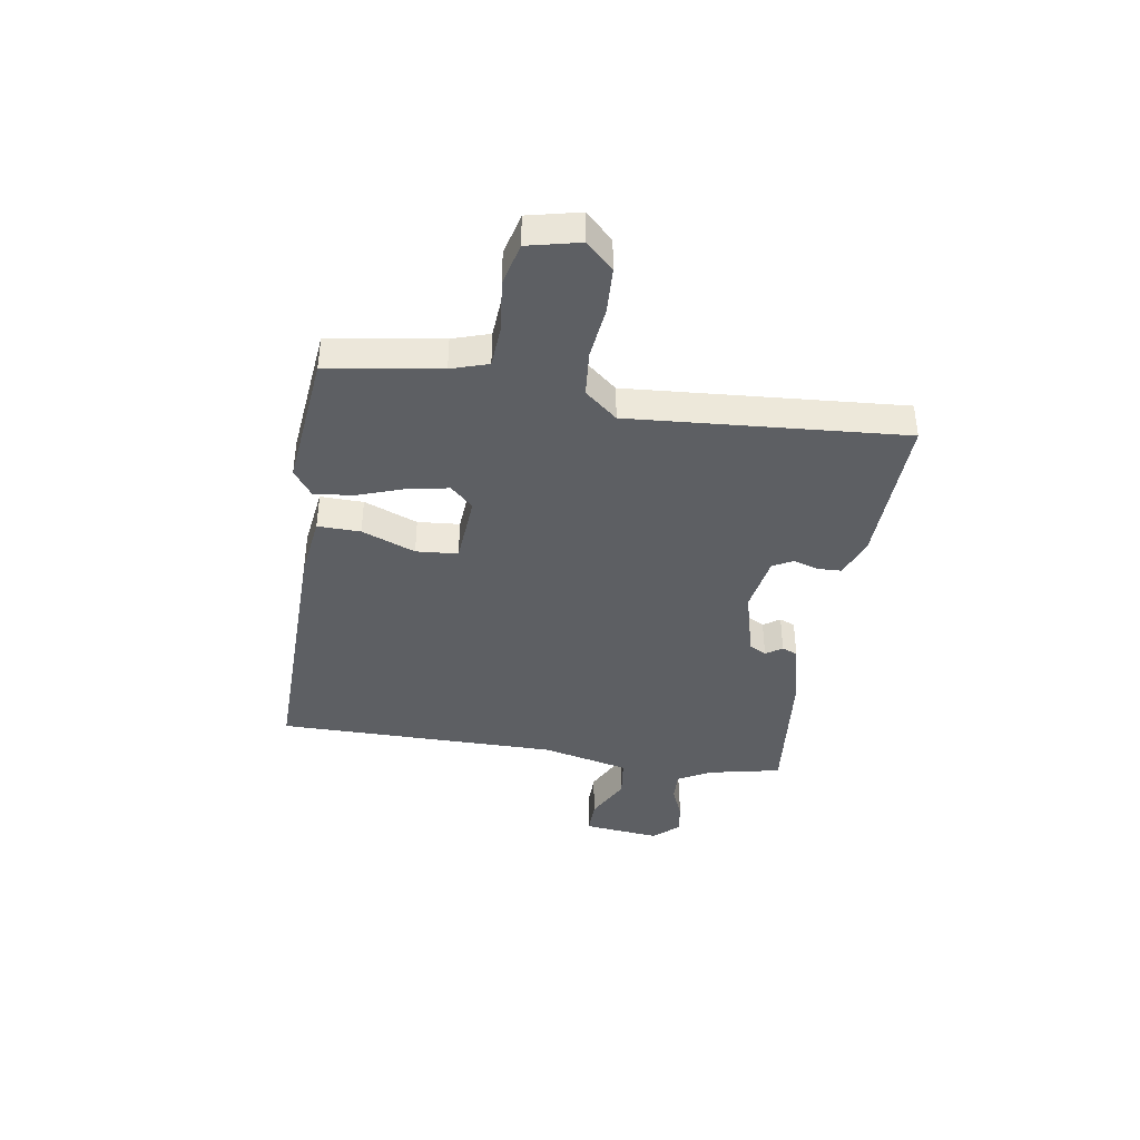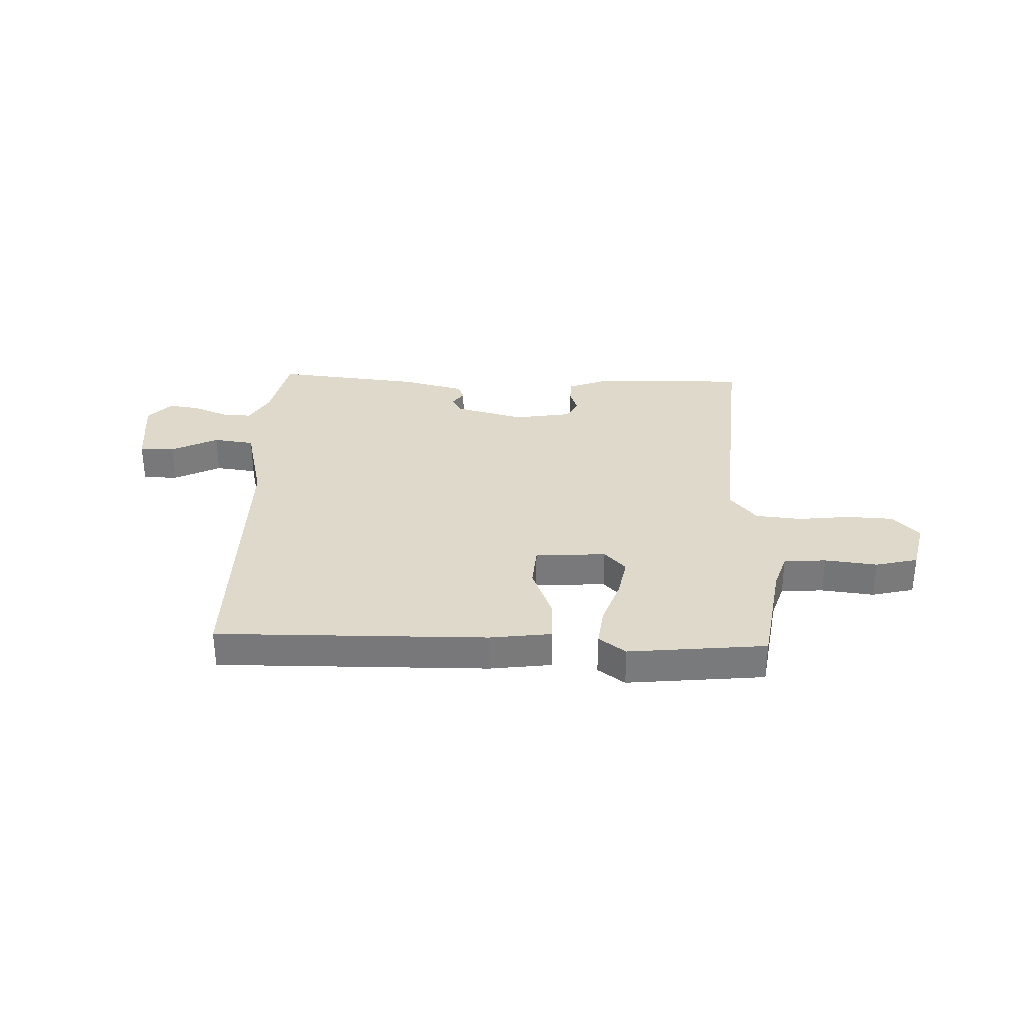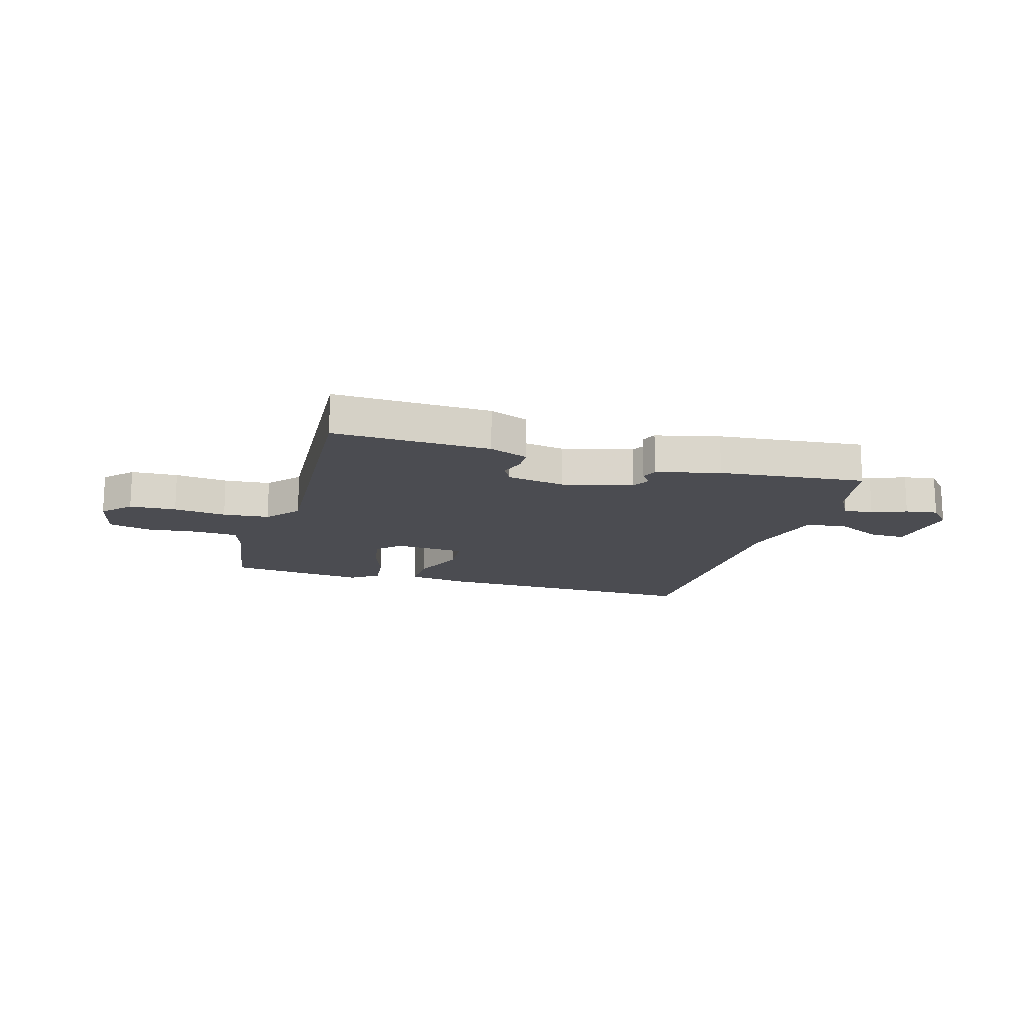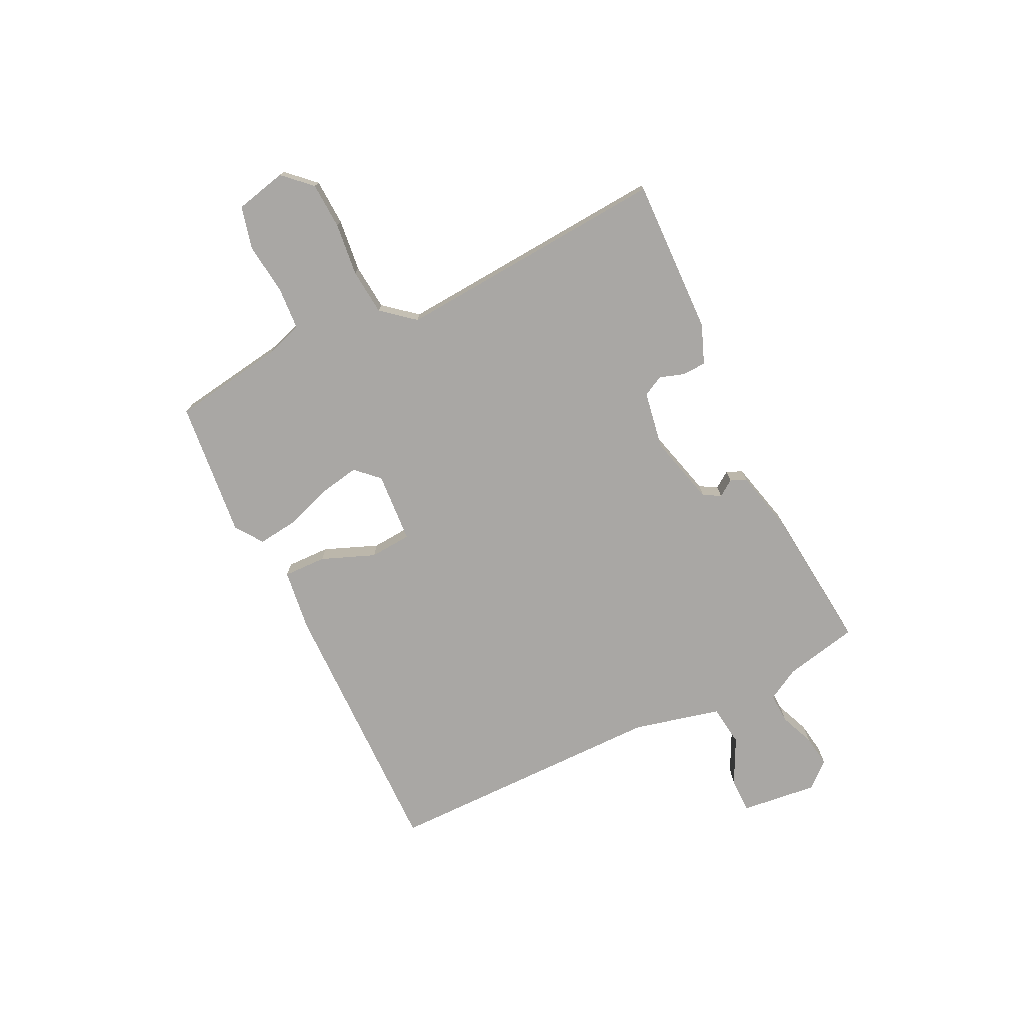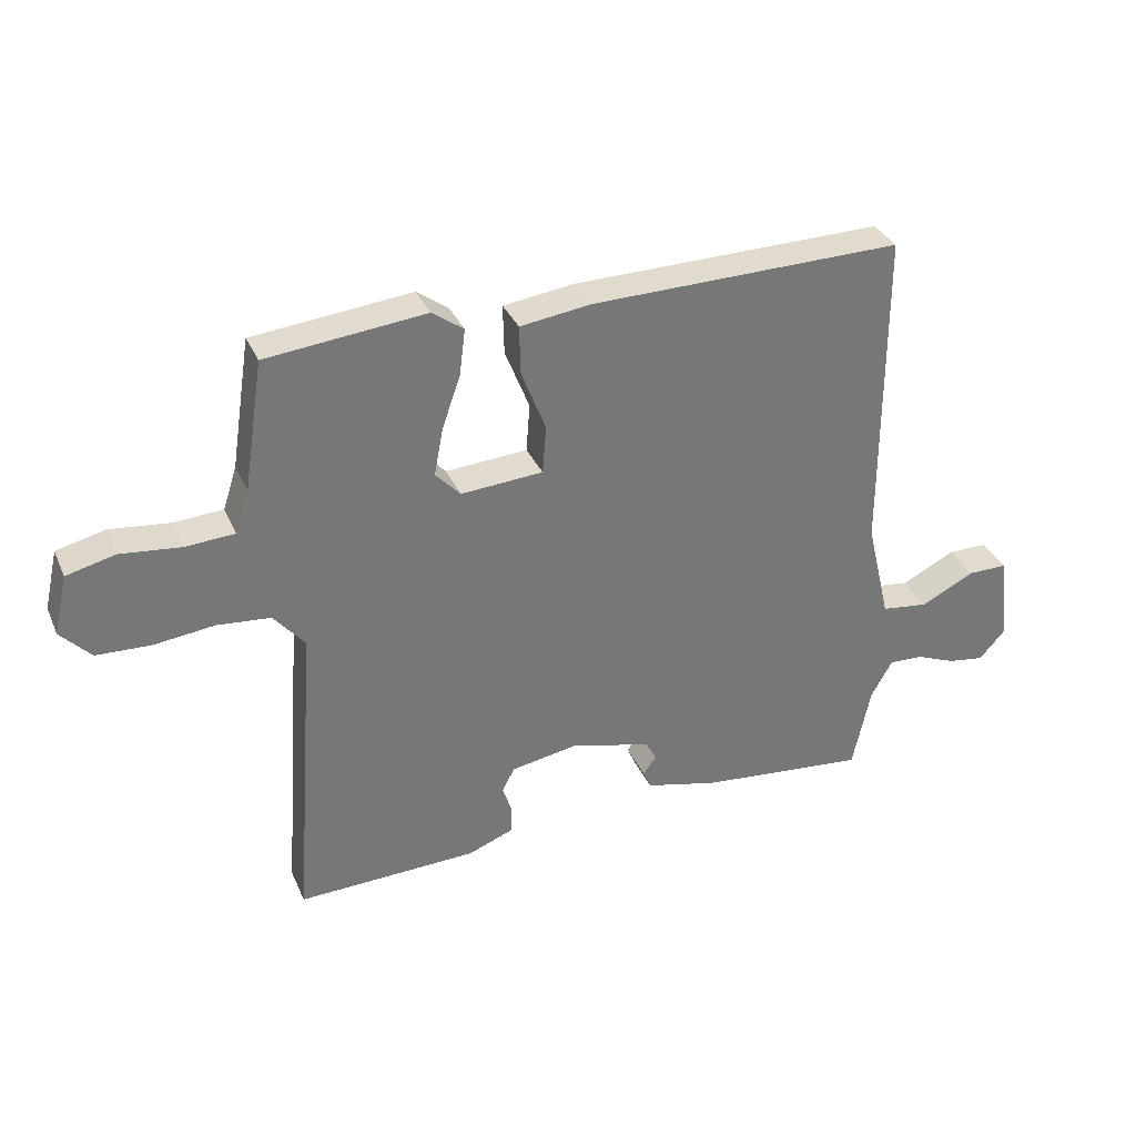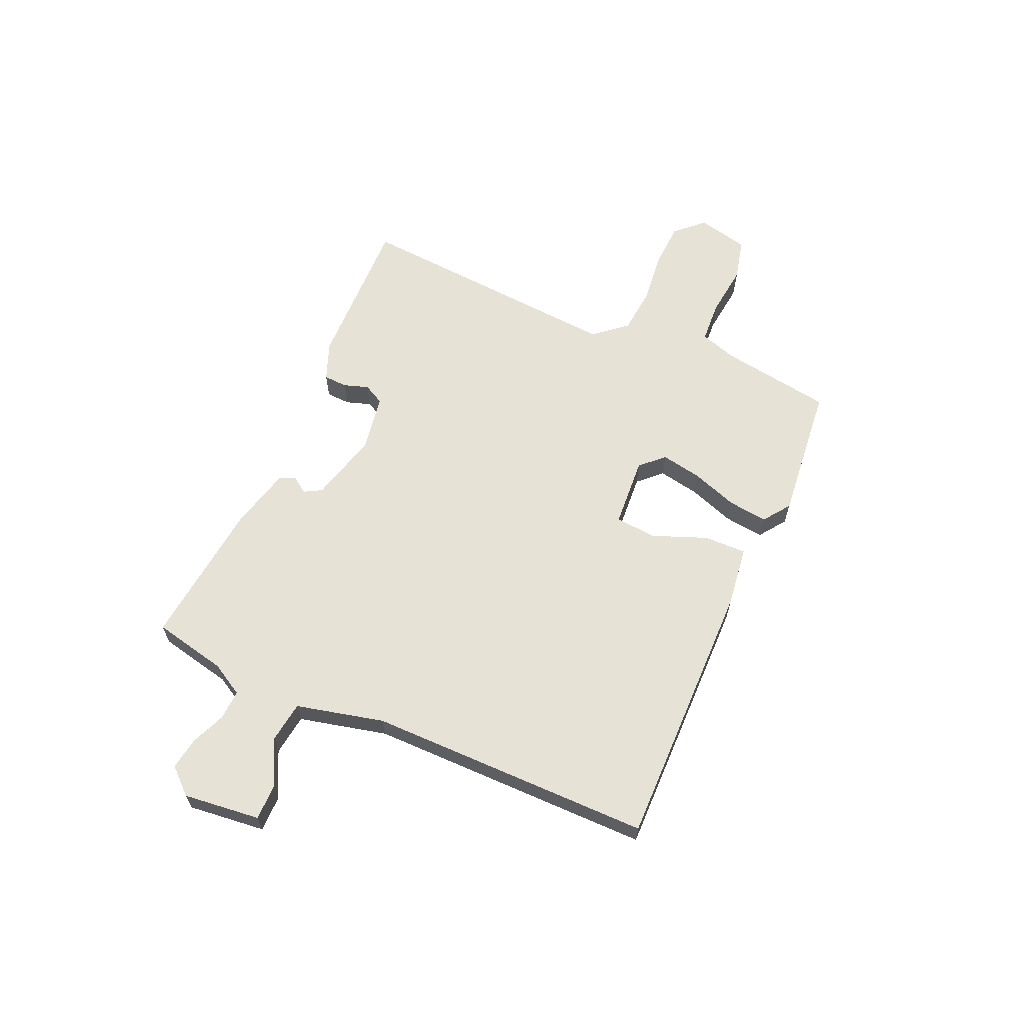
<metadata>
{"format":"obj","ext":"obj","renderer":"f3d","projection":"perspective","resolution":1024,"background":"white","views":[{"elev":-39.9,"azim":81.0,"up":"+Y"},{"elev":32.3,"azim":2.1,"up":"+Y"},{"elev":-15.5,"azim":163.4,"up":"+Y"},{"elev":-74.8,"azim":115.9,"up":"+Y"},{"elev":33.8,"azim":158.6,"up":"+Z"},{"elev":62.9,"azim":-66.1,"up":"+Y"}]}
</metadata>
<code>
v 0.5 0.07 -0.5
v 0.211 0.07 -0.492
v 0.139 0.07 -0.464
v 0.137 0.07 -0.42
v 0.152 0.07 -0.374
v 0.132 0.07 -0.336
v 0.025 0.07 -0.318
v -0.104 0.07 -0.352
v -0.122 0.07 -0.384
v -0.101 0.07 -0.414
v -0.113 0.07 -0.443
v -0.23 0.07 -0.472
v -0.5 0.07 -0.5
v -0.529 0.07 -0.364
v -0.563 0.07 -0.304
v -0.619 0.07 -0.307
v -0.682 0.07 -0.333
v -0.741 0.07 -0.342
v -0.783 0.07 -0.295
v -0.767 0.07 -0.153
v -0.702 0.07 -0.153
v -0.616 0.07 -0.196
v -0.54 0.07 -0.186
v -0.501 0.07 -0.024
v -0.5 0.07 0.5
v -0.001 0.07 0.493
v 0.113 0.07 0.478
v 0.111 0.07 0.399
v 0.072 0.07 0.3
v 0.078 0.07 0.223
v 0.209 0.07 0.214
v 0.249 0.07 0.256
v 0.235 0.07 0.331
v 0.205 0.07 0.417
v 0.196 0.07 0.49
v 0.246 0.07 0.526
v 0.5 0.07 0.5
v 0.532 0.07 0.293
v 0.554 0.07 0.225
v 0.632 0.07 0.22
v 0.729 0.07 0.231
v 0.807 0.07 0.212
v 0.829 0.07 0.117
v 0.781 0.07 0.066
v 0.695 0.07 0.062
v 0.598 0.07 0.073
v 0.513 0.07 0.065
v 0.463 0.07 0.005
v 0.5 0 -0.5
v 0.211 0 -0.492
v 0.139 0 -0.464
v 0.137 0 -0.42
v 0.152 0 -0.374
v 0.132 0 -0.336
v 0.025 0 -0.318
v -0.104 0 -0.352
v -0.122 0 -0.384
v -0.101 0 -0.414
v -0.113 0 -0.443
v -0.23 0 -0.472
v -0.5 0 -0.5
v -0.529 0 -0.364
v -0.563 0 -0.304
v -0.619 0 -0.307
v -0.682 0 -0.333
v -0.741 0 -0.342
v -0.783 0 -0.295
v -0.767 0 -0.153
v -0.702 0 -0.153
v -0.616 0 -0.196
v -0.54 0 -0.186
v -0.501 0 -0.024
v -0.5 0 0.5
v -0.001 0 0.493
v 0.113 0 0.478
v 0.111 0 0.399
v 0.072 0 0.3
v 0.078 0 0.223
v 0.209 0 0.214
v 0.249 0 0.256
v 0.235 0 0.331
v 0.205 0 0.417
v 0.196 0 0.49
v 0.246 0 0.526
v 0.5 0 0.5
v 0.532 0 0.293
v 0.554 0 0.225
v 0.632 0 0.22
v 0.729 0 0.231
v 0.807 0 0.212
v 0.829 0 0.117
v 0.781 0 0.066
v 0.695 0 0.062
v 0.598 0 0.073
v 0.513 0 0.065
v 0.463 0 0.005
f 44 45 46
f 43 44 46
f 42 43 46
f 41 42 46
f 40 41 46
f 39 40 46 47
f 38 39 47 48
f 37 38 48
f 36 37 48
f 35 36 48
f 34 35 48
f 33 34 48
f 27 28 29
f 26 27 29
f 25 26 29
f 24 25 29
f 23 24 29 30
f 20 21 22
f 19 20 22
f 18 19 22
f 17 18 22
f 16 17 22
f 15 16 22 23
f 23 30 31
f 15 23 31
f 14 15 31
f 12 13 14
f 11 12 14
f 10 11 14
f 9 10 14
f 3 4 5
f 2 3 5
f 1 2 5
f 48 1 5
f 48 5 6
f 32 33 48
f 48 6 7
f 32 48 7
f 31 32 7
f 8 9 14 31
f 7 8 31
f 94 93 92
f 94 92 91
f 94 91 90
f 94 90 89
f 94 89 88
f 95 94 88 87
f 96 95 87 86
f 96 86 85
f 96 85 84
f 96 84 83
f 96 83 82
f 96 82 81
f 77 76 75
f 77 75 74
f 77 74 73
f 77 73 72
f 78 77 72 71
f 70 69 68
f 70 68 67
f 70 67 66
f 70 66 65
f 70 65 64
f 71 70 64 63
f 79 78 71
f 79 71 63
f 79 63 62
f 62 61 60
f 62 60 59
f 62 59 58
f 62 58 57
f 53 52 51
f 53 51 50
f 53 50 49
f 53 49 96
f 54 53 96
f 96 81 80
f 55 54 96
f 55 96 80
f 55 80 79
f 79 62 57 56
f 79 56 55
f 1 49 50 2
f 2 50 51 3
f 3 51 52 4
f 4 52 53 5
f 5 53 54 6
f 6 54 55 7
f 7 55 56 8
f 8 56 57 9
f 9 57 58 10
f 10 58 59 11
f 11 59 60 12
f 12 60 61 13
f 13 61 62 14
f 14 62 63 15
f 15 63 64 16
f 16 64 65 17
f 17 65 66 18
f 18 66 67 19
f 19 67 68 20
f 20 68 69 21
f 21 69 70 22
f 22 70 71 23
f 23 71 72 24
f 24 72 73 25
f 25 73 74 26
f 26 74 75 27
f 27 75 76 28
f 28 76 77 29
f 29 77 78 30
f 30 78 79 31
f 31 79 80 32
f 32 80 81 33
f 33 81 82 34
f 34 82 83 35
f 35 83 84 36
f 36 84 85 37
f 37 85 86 38
f 38 86 87 39
f 39 87 88 40
f 40 88 89 41
f 41 89 90 42
f 42 90 91 43
f 43 91 92 44
f 44 92 93 45
f 45 93 94 46
f 46 94 95 47
f 47 95 96 48
f 48 96 49 1

</code>
